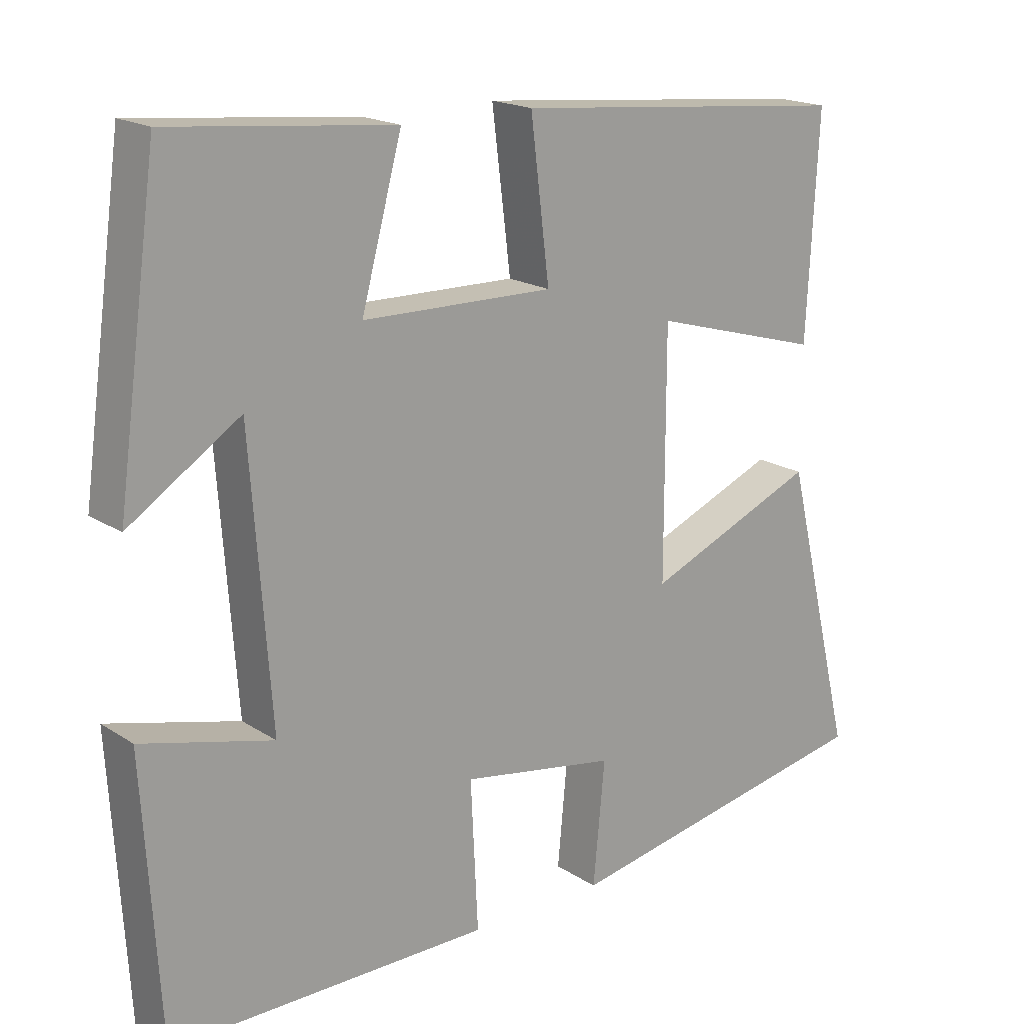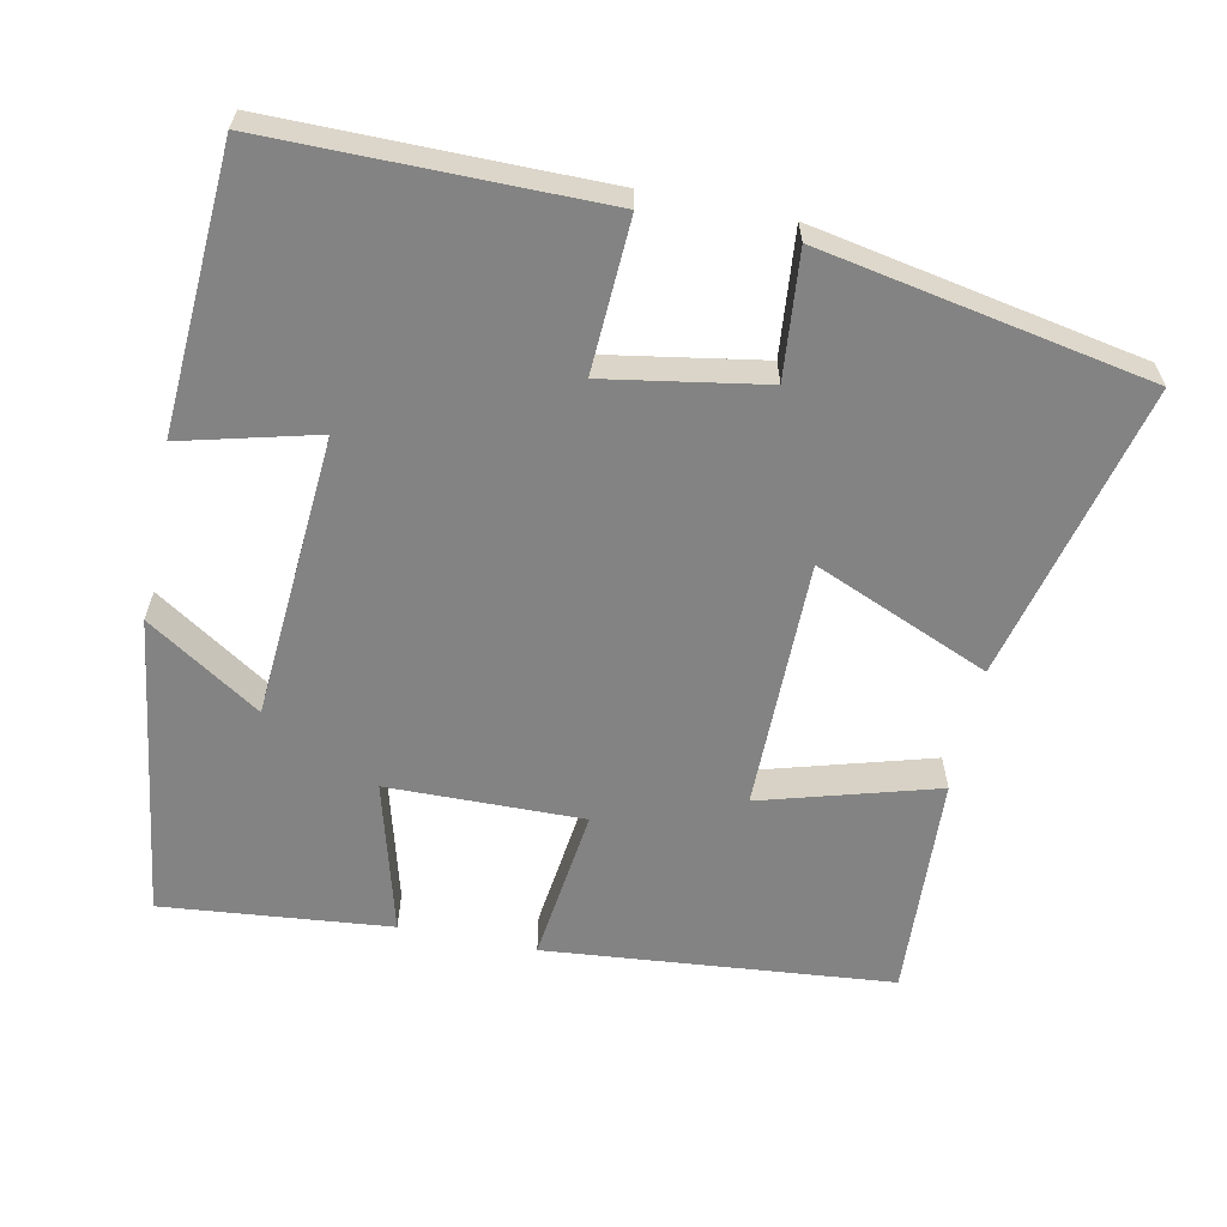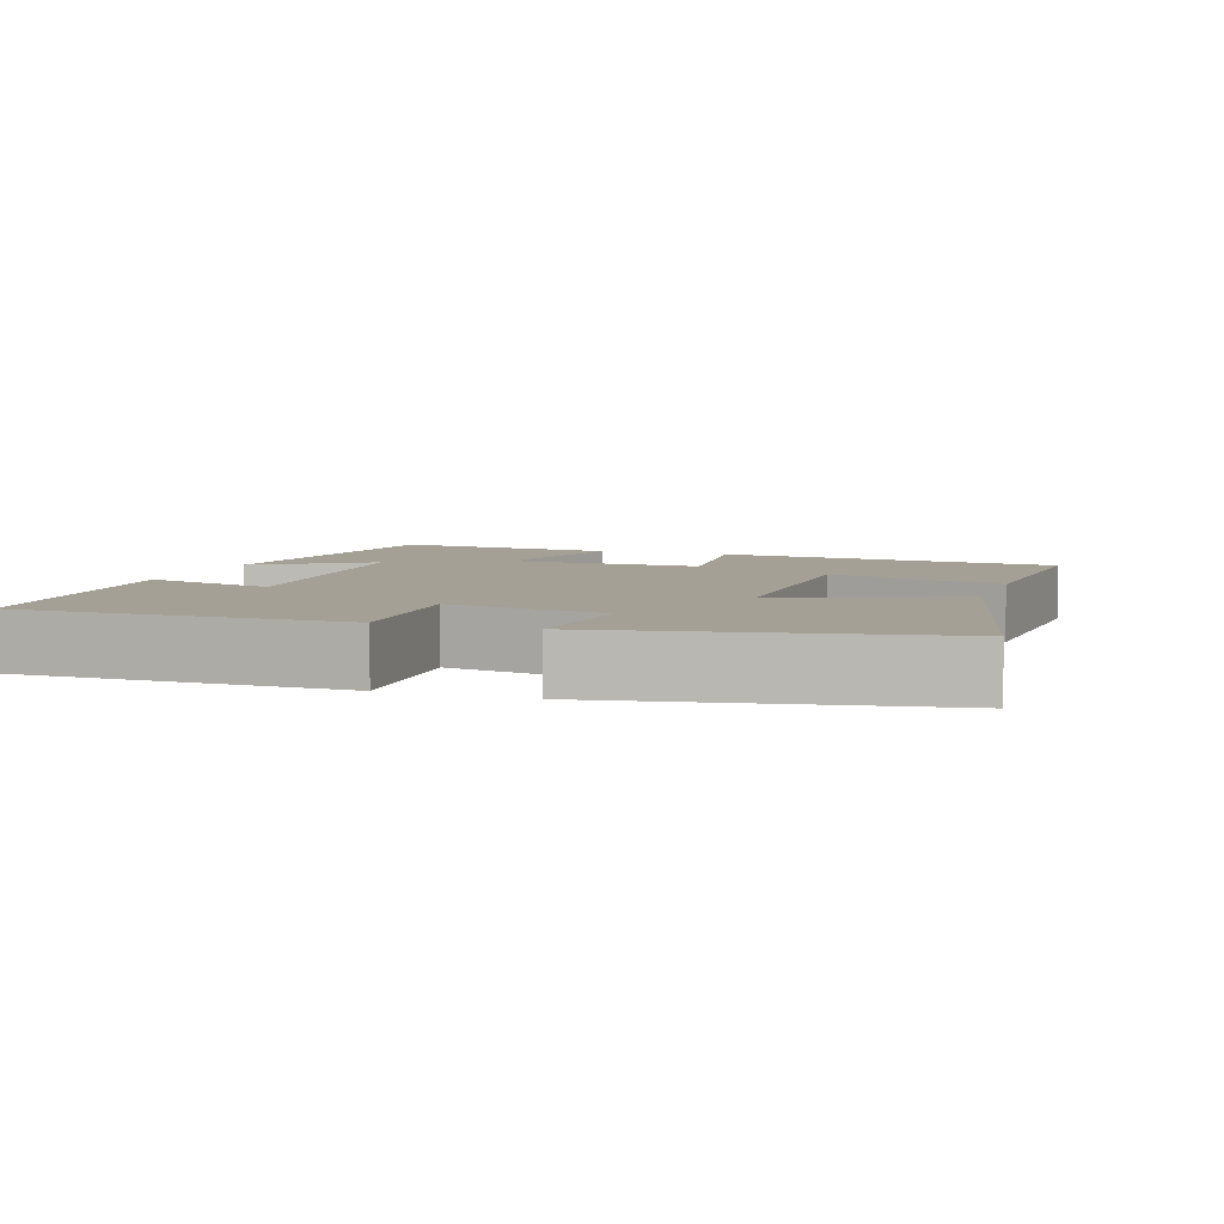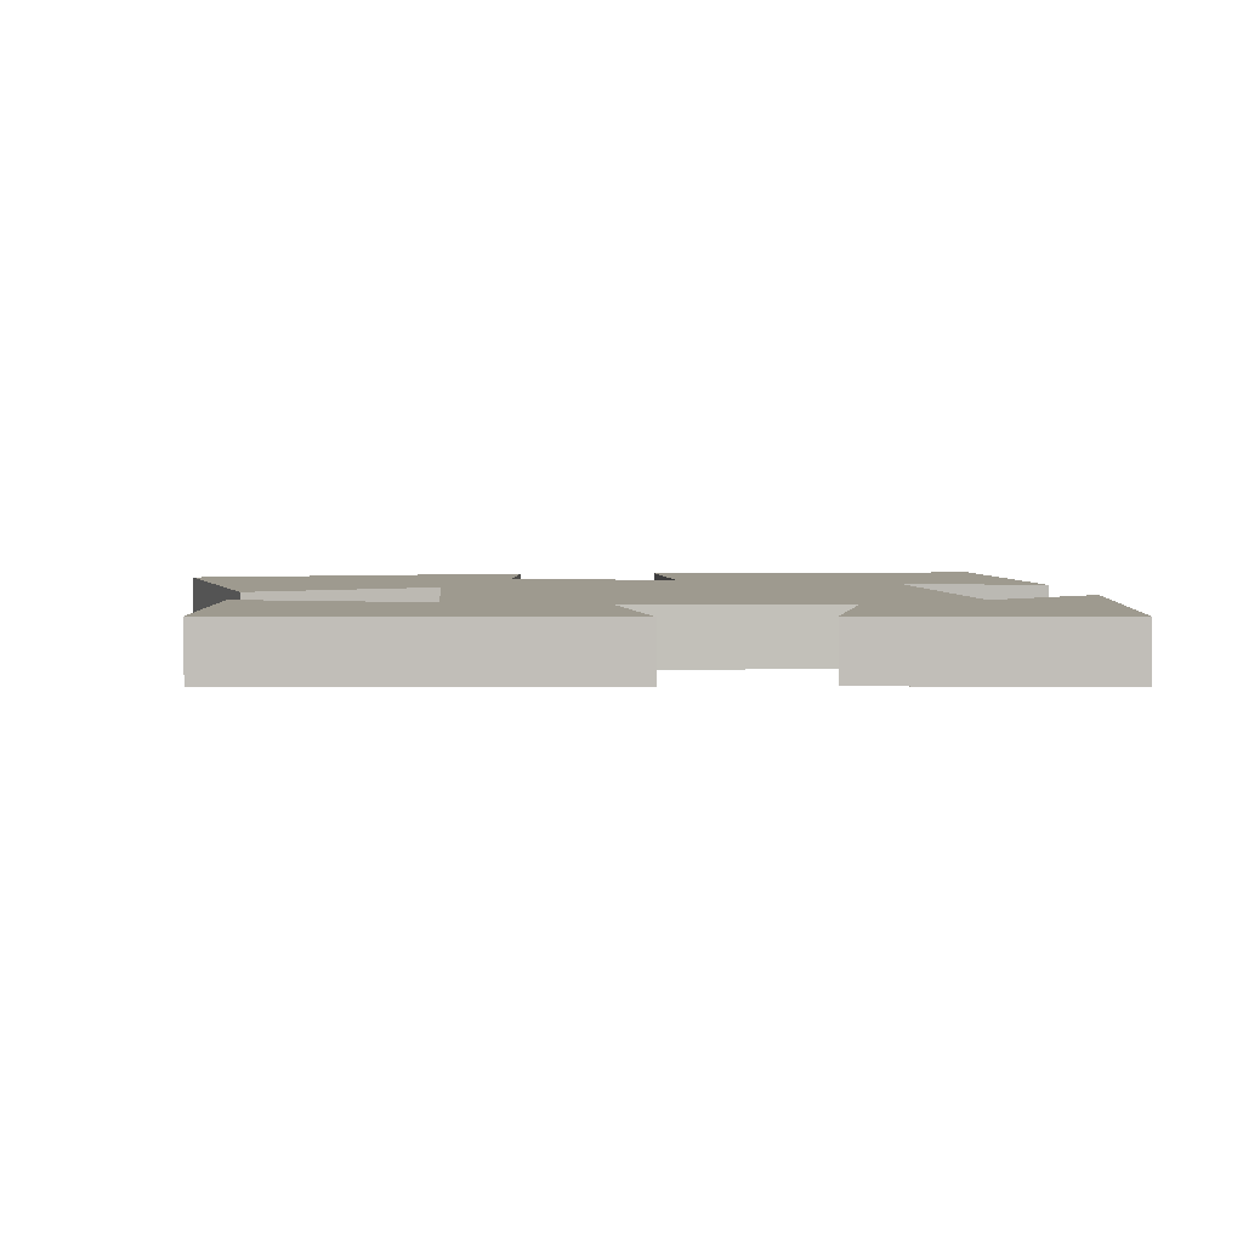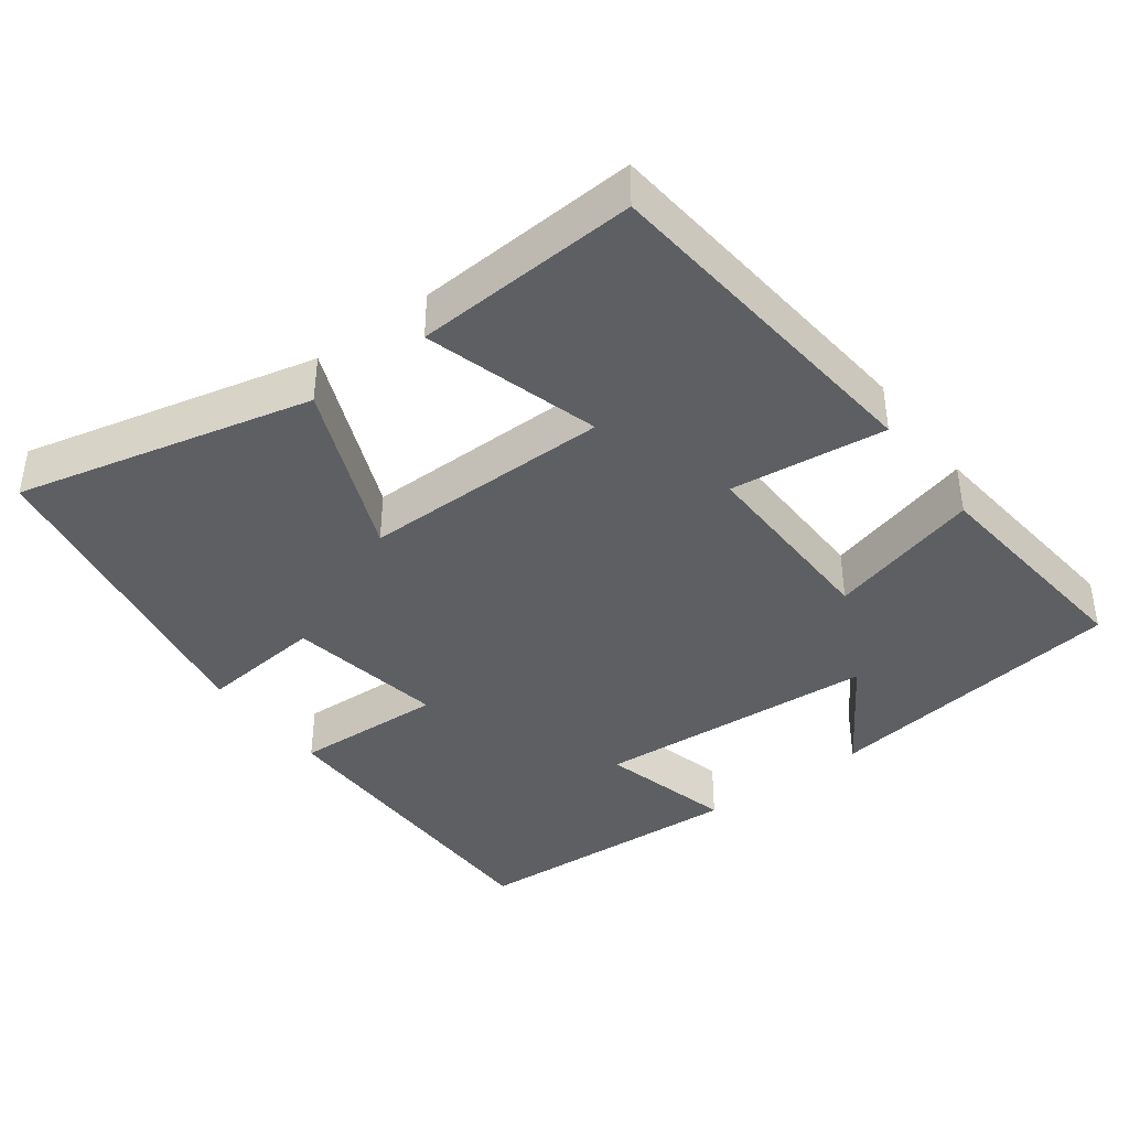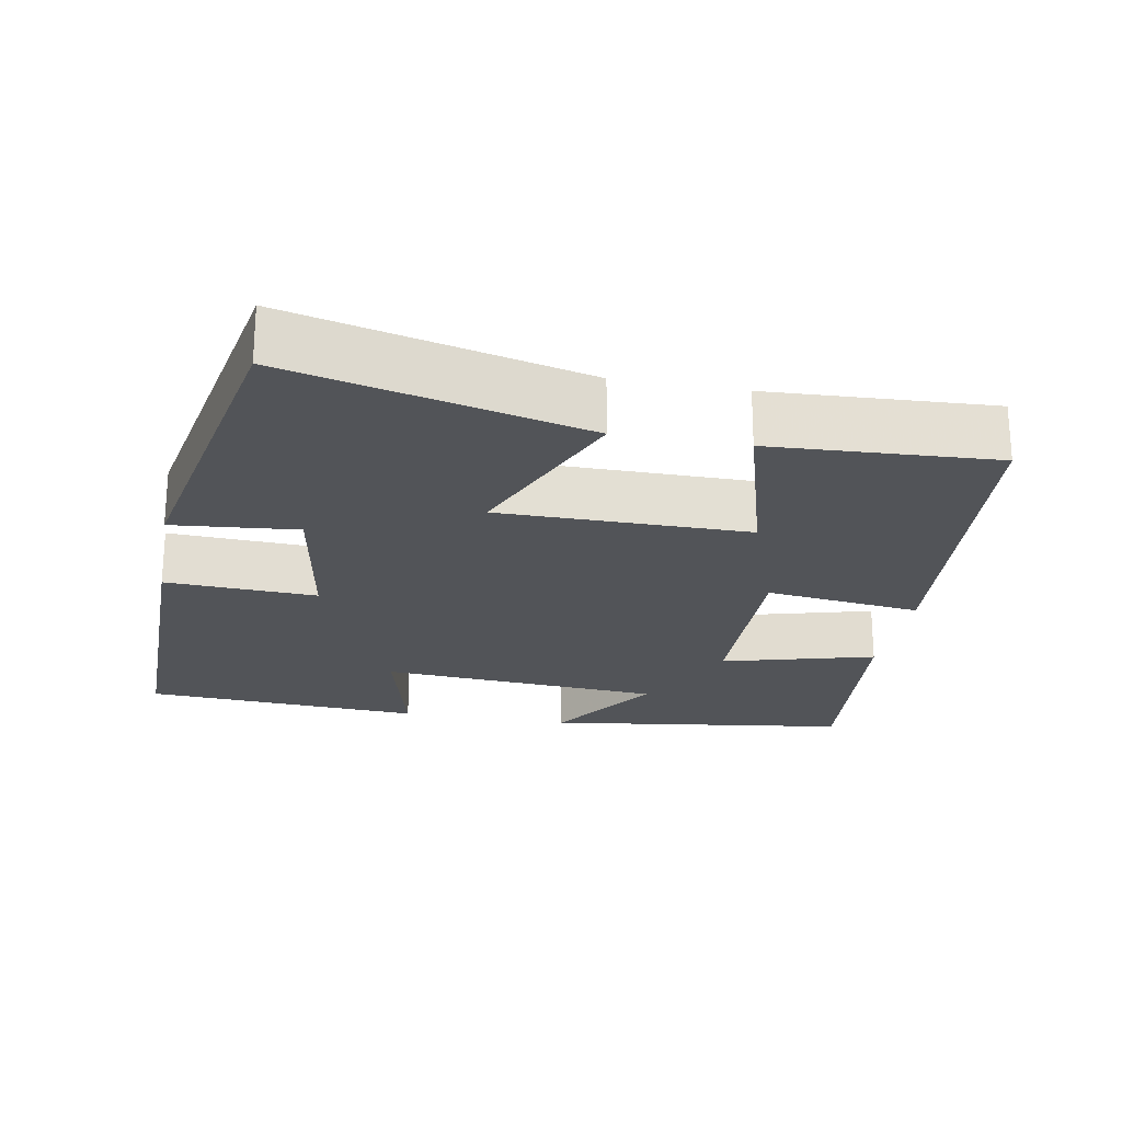
<metadata>
{"format":"obj","ext":"obj","renderer":"f3d","projection":"perspective","resolution":1024,"background":"white","views":[{"elev":18.3,"azim":140.8,"up":"+Z"},{"elev":-61.0,"azim":168.4,"up":"+Y"},{"elev":5.7,"azim":-160.9,"up":"+Y"},{"elev":3.6,"azim":-4.0,"up":"+Y"},{"elev":-40.2,"azim":-53.0,"up":"+Y"},{"elev":-22.9,"azim":-100.4,"up":"+Y"}]}
</metadata>
<code>
v -0.516 0.07 0.457
v -0.048 0.07 0.5
v -0.074 0.07 0.289
v 0.19 0.07 0.293
v 0.134 0.07 0.5
v 0.443 0.07 0.53
v 0.5 0.07 0.116
v 0.347 0.07 0.216
v 0.319 0.07 -0.168
v 0.5 0.07 -0.122
v 0.477 0.07 -0.501
v 0.034 0.07 -0.5
v 0.044 0.07 -0.295
v -0.17 0.07 -0.331
v -0.154 0.07 -0.5
v -0.597 0.07 -0.416
v -0.5 0.07 -0.016
v -0.263 0.07 -0.116
v -0.263 0.07 0.222
v -0.5 0.07 0.154
v -0.516 0 0.457
v -0.048 0 0.5
v -0.074 0 0.289
v 0.19 0 0.293
v 0.134 0 0.5
v 0.443 0 0.53
v 0.5 0 0.116
v 0.347 0 0.216
v 0.319 0 -0.168
v 0.5 0 -0.122
v 0.477 0 -0.501
v 0.034 0 -0.5
v 0.044 0 -0.295
v -0.17 0 -0.331
v -0.154 0 -0.5
v -0.597 0 -0.416
v -0.5 0 -0.016
v -0.263 0 -0.116
v -0.263 0 0.222
v -0.5 0 0.154
f 19 20 1 2
f 18 19 2 3
f 15 16 17 18
f 14 15 18
f 13 14 18 3
f 10 11 12 13
f 9 10 13
f 8 9 13 3
f 5 6 7 8
f 4 5 8
f 3 4 8
f 22 21 40 39
f 23 22 39 38
f 38 37 36 35
f 38 35 34
f 23 38 34 33
f 33 32 31 30
f 33 30 29
f 23 33 29 28
f 28 27 26 25
f 28 25 24
f 28 24 23
f 1 21 22 2
f 2 22 23 3
f 3 23 24 4
f 4 24 25 5
f 5 25 26 6
f 6 26 27 7
f 7 27 28 8
f 8 28 29 9
f 9 29 30 10
f 10 30 31 11
f 11 31 32 12
f 12 32 33 13
f 13 33 34 14
f 14 34 35 15
f 15 35 36 16
f 16 36 37 17
f 17 37 38 18
f 18 38 39 19
f 19 39 40 20
f 20 40 21 1

</code>
